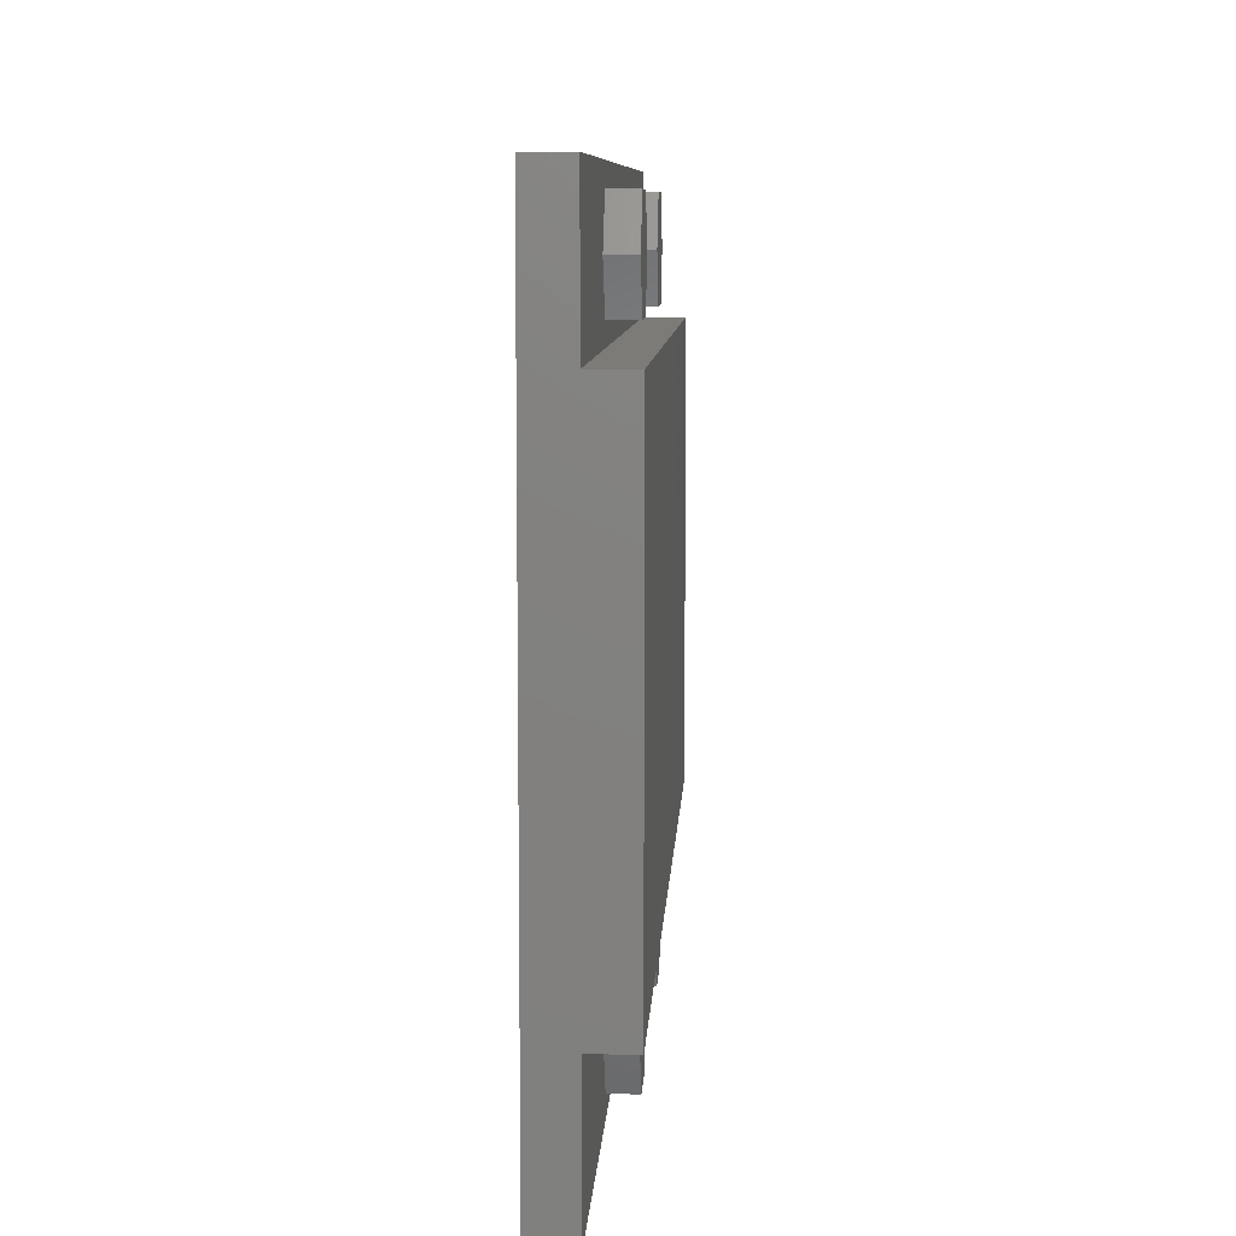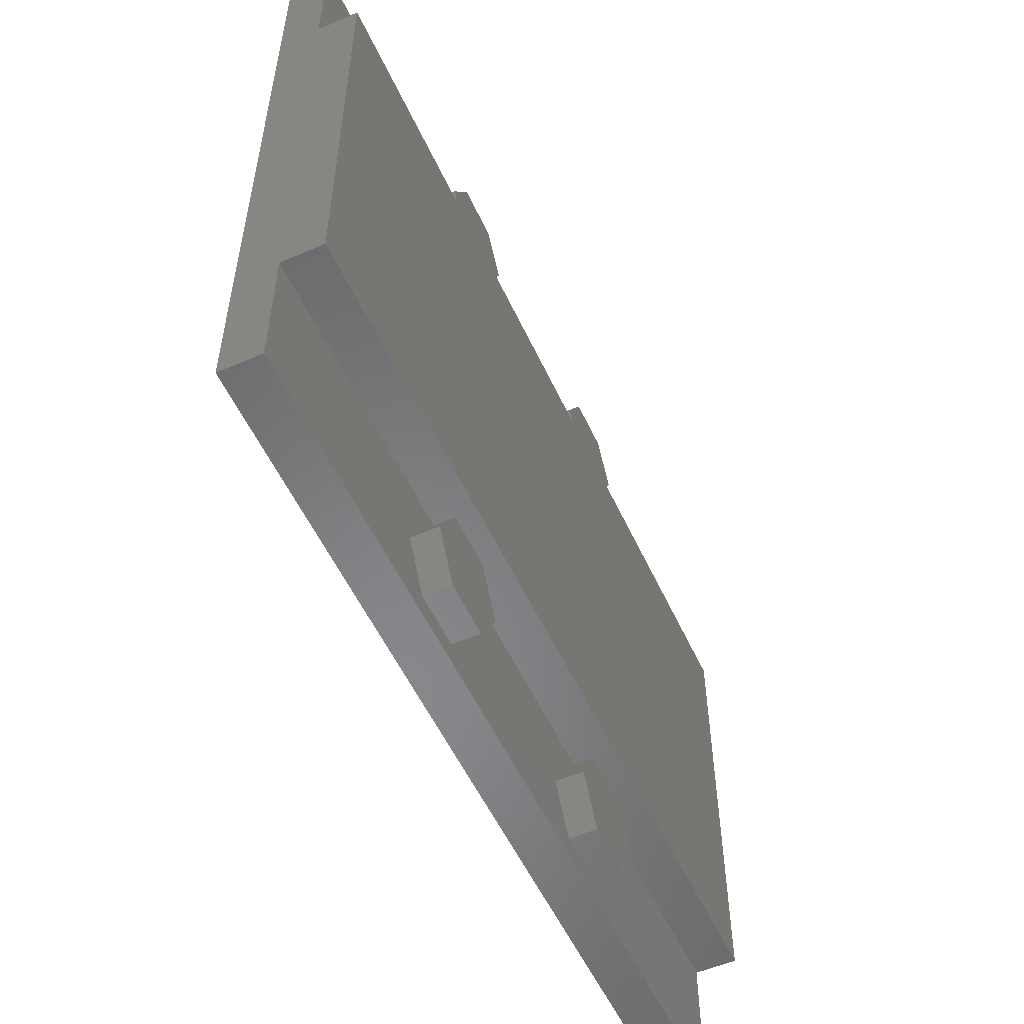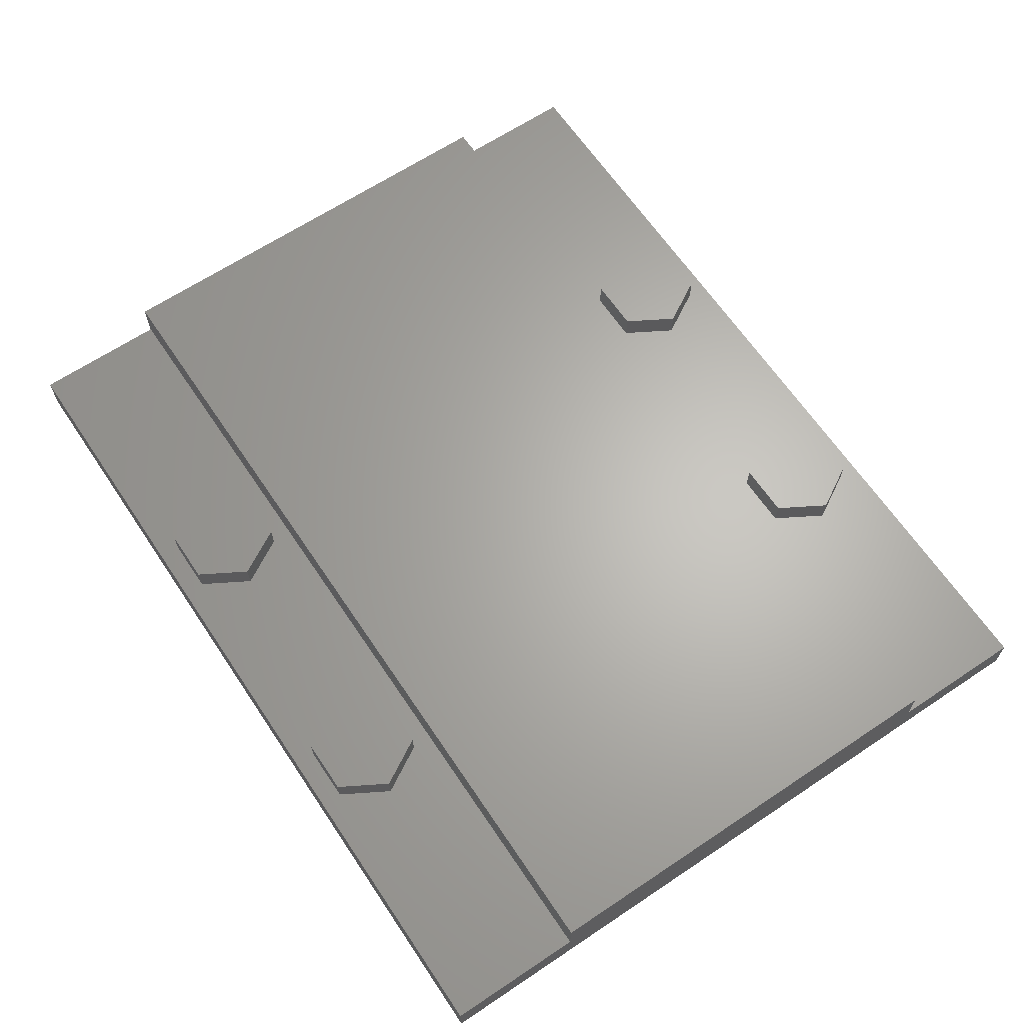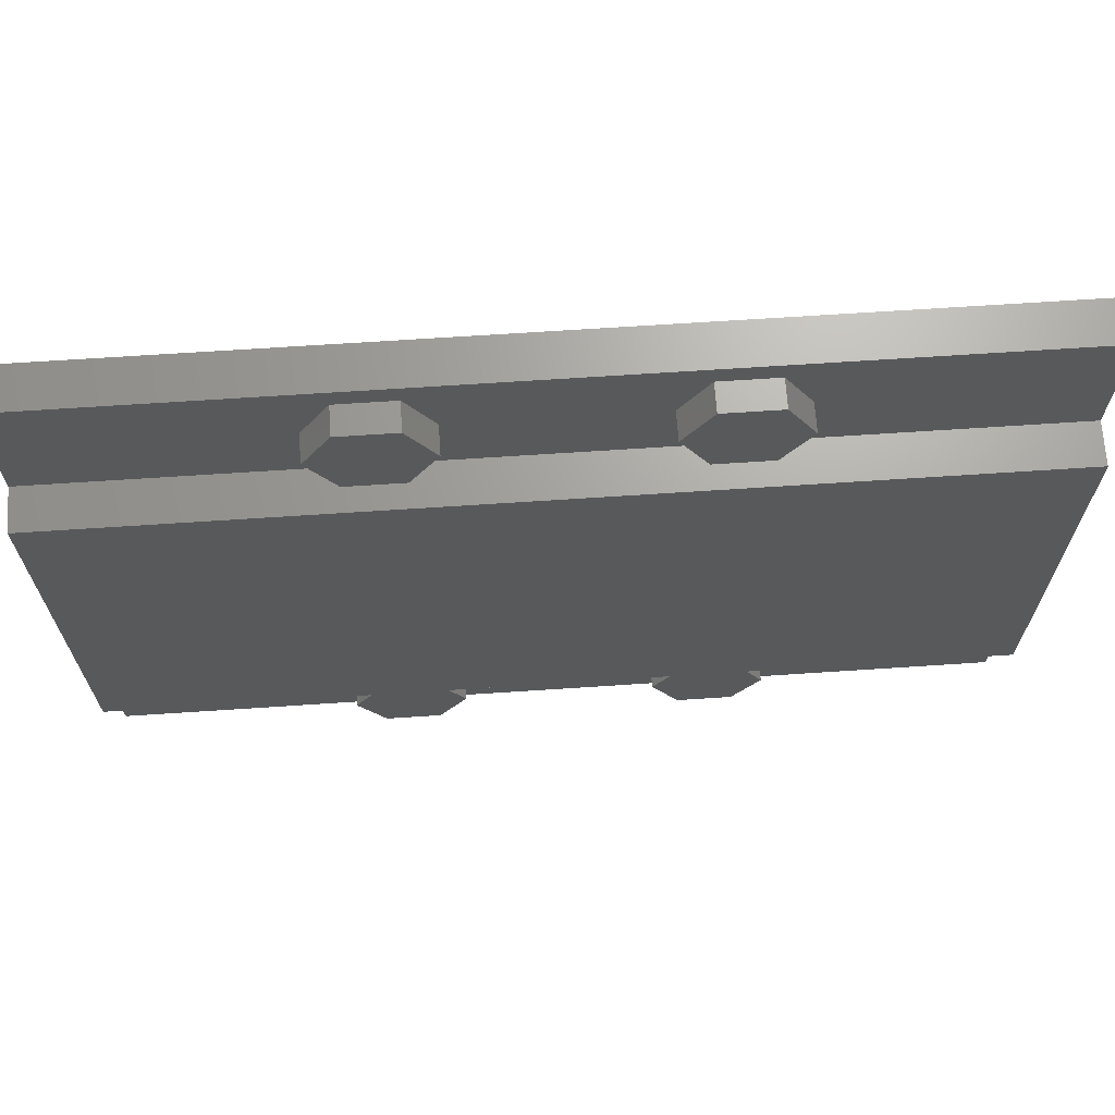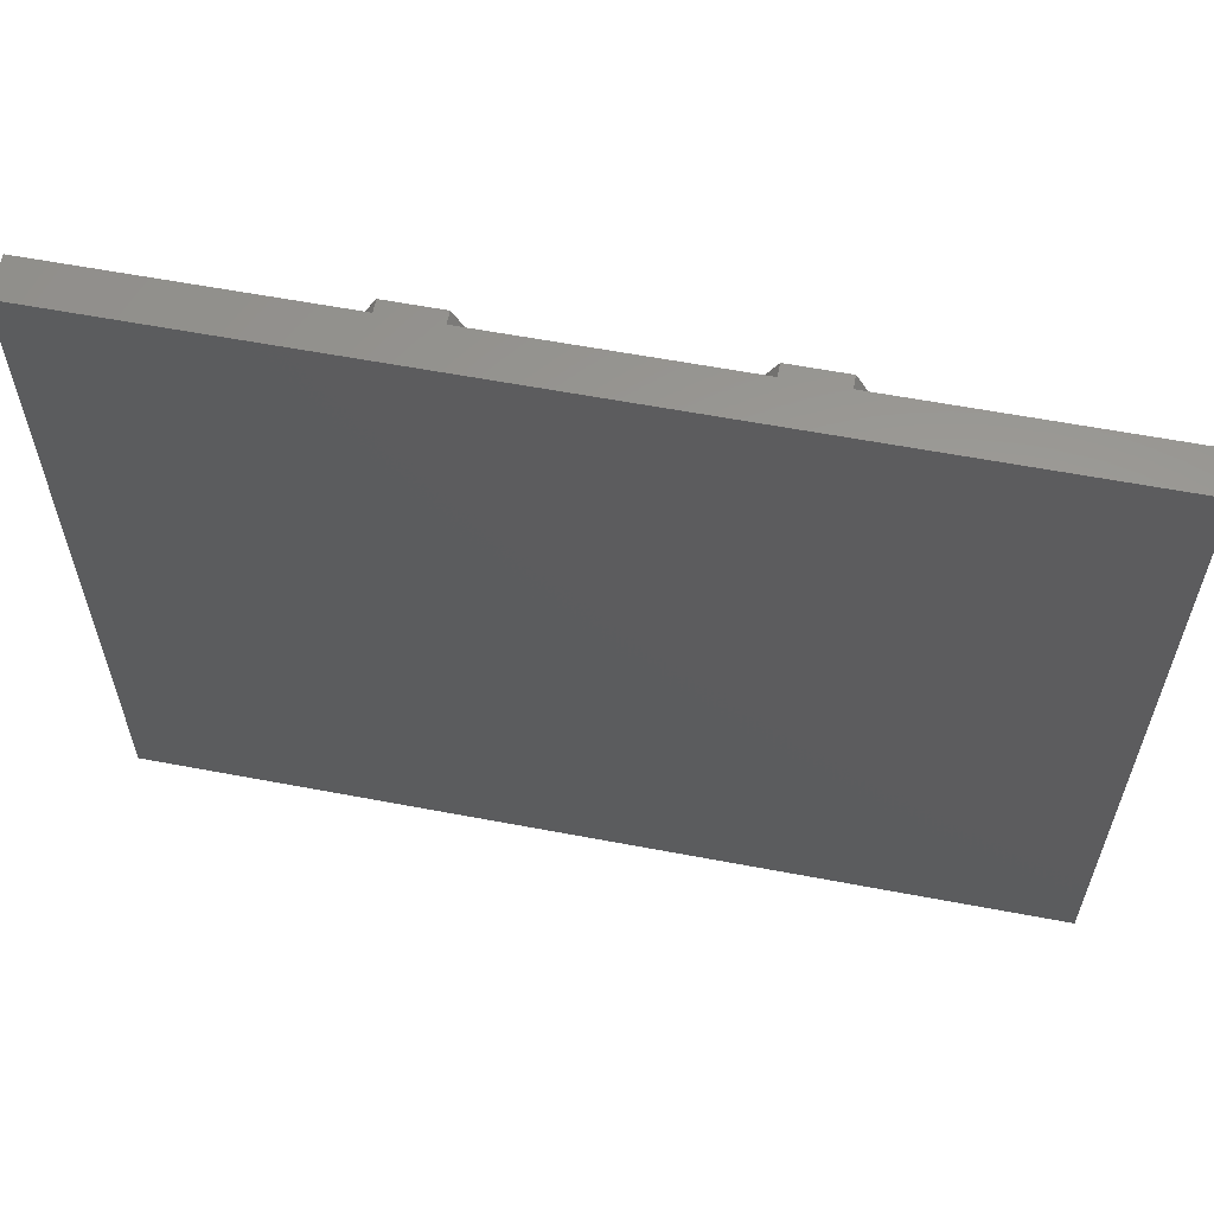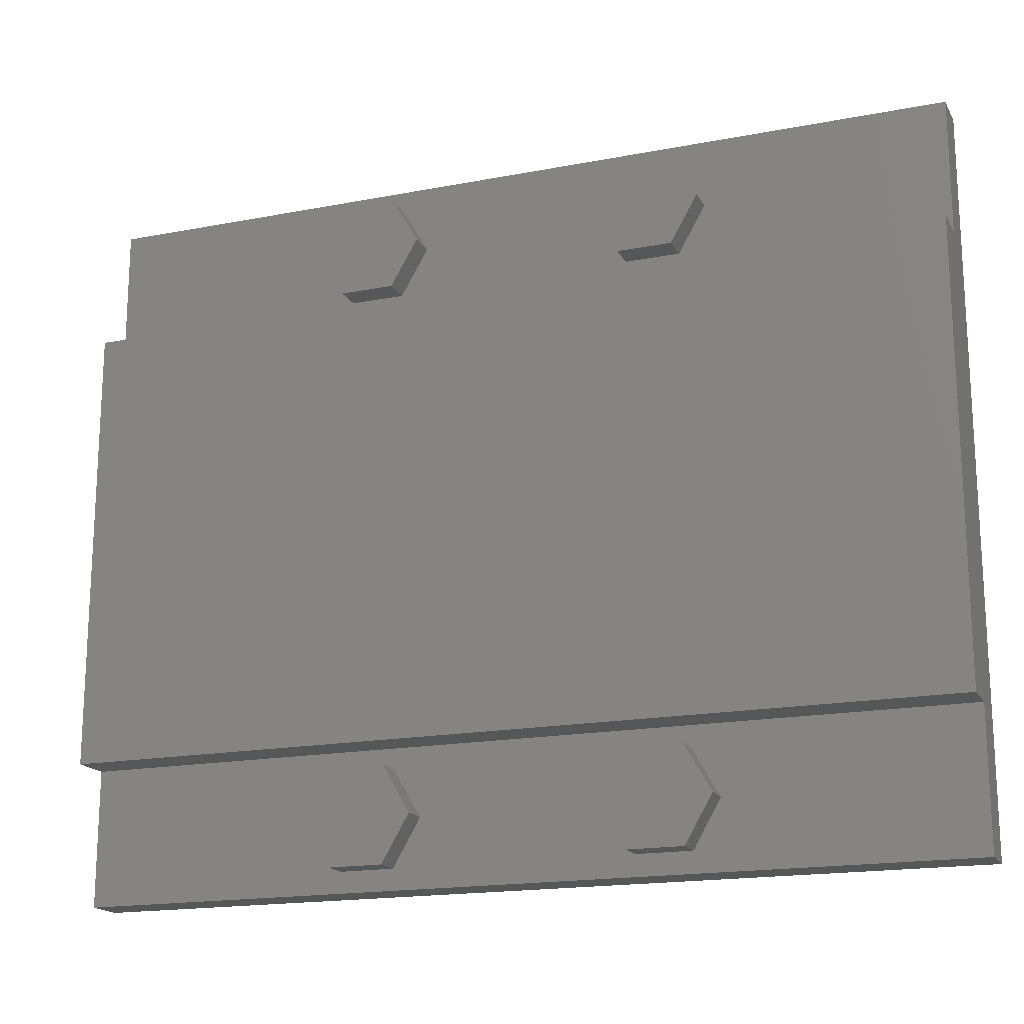
<metadata>
{"format":"stl","ext":"stl","renderer":"f3d","projection":"perspective","resolution":1024,"background":"white","views":[{"elev":8.4,"azim":-86.9,"up":"+Y"},{"elev":-54.4,"azim":-65.5,"up":"+Y"},{"elev":64.9,"azim":-123.9,"up":"+Z"},{"elev":68.0,"azim":-3.8,"up":"+Y"},{"elev":59.9,"azim":-169.0,"up":"+Y"},{"elev":-17.7,"azim":20.8,"up":"+Y"}]}
</metadata>
<code>
# stl→obj: 64 verts, 124 faces
v 0 53 0
v 0 43 3
v 0 53 3
v 0 10 3
v 0 43 6
v 0 0 0
v 0 0 3
v 0 10 6
v 65 10 6
v 65 43 6
v 65 43 3
v 65 53 0
v 65 53 3
v 65 10 3
v 65 0 0
v 65 0 3
v 47.33 5 3
v 45.33 8.464 3
v 41.33 8.464 3
v 25.67 5 3
v 39.33 5 3
v 23.67 8.464 3
v 19.67 8.464 3
v 17.67 5 3
v 45.33 1.536 3
v 41.33 1.536 3
v 23.67 1.536 3
v 19.67 1.536 3
v 47.33 48 3
v 45.33 51.46 3
v 41.33 51.46 3
v 25.67 48 3
v 39.33 48 3
v 23.67 51.46 3
v 19.67 51.46 3
v 17.67 48 3
v 45.33 44.54 3
v 41.33 44.54 3
v 23.67 44.54 3
v 19.67 44.54 3
v 25.67 5 5
v 23.67 8.464 5
v 23.67 1.536 5
v 19.67 1.536 5
v 19.67 8.464 5
v 17.67 5 5
v 47.33 5 5
v 45.33 8.464 5
v 45.33 1.536 5
v 41.33 1.536 5
v 41.33 8.464 5
v 39.33 5 5
v 25.67 48 5
v 23.67 51.46 5
v 23.67 44.54 5
v 19.67 44.54 5
v 19.67 51.46 5
v 17.67 48 5
v 47.33 48 5
v 45.33 51.46 5
v 45.33 44.54 5
v 41.33 44.54 5
v 41.33 51.46 5
v 39.33 48 5
f 1 2 3
f 2 4 5
f 1 4 2
f 6 4 1
f 4 6 7
f 5 4 8
f 5 9 10
f 9 5 8
f 10 9 11
f 11 12 13
f 14 11 9
f 11 14 12
f 15 14 16
f 14 15 12
f 6 12 15
f 12 6 1
f 6 16 7
f 16 6 15
f 12 3 13
f 3 12 1
f 14 17 16
f 14 18 17
f 14 19 18
f 19 20 21
f 19 22 20
f 14 22 19
f 4 22 14
f 23 4 24
f 22 4 23
f 25 16 17
f 26 16 25
f 20 26 21
f 27 26 20
f 27 16 26
f 7 27 28
f 7 24 4
f 27 7 16
f 24 7 28
f 4 9 8
f 9 4 14
f 13 29 11
f 13 30 29
f 13 31 30
f 31 32 33
f 31 34 32
f 13 34 31
f 3 34 13
f 35 3 36
f 34 3 35
f 37 11 29
f 38 11 37
f 32 38 33
f 39 38 32
f 39 11 38
f 2 39 40
f 2 36 3
f 39 2 11
f 36 2 40
f 11 5 10
f 5 11 2
f 41 22 42
f 22 41 20
f 28 43 44
f 43 28 27
f 24 45 23
f 45 24 46
f 22 45 42
f 45 22 23
f 28 46 24
f 46 28 44
f 42 43 41
f 45 43 42
f 45 44 43
f 44 45 46
f 43 20 41
f 20 43 27
f 47 18 48
f 18 47 17
f 26 49 50
f 49 26 25
f 21 51 19
f 51 21 52
f 18 51 48
f 51 18 19
f 26 52 21
f 52 26 50
f 49 17 47
f 17 49 25
f 48 49 47
f 51 49 48
f 51 50 49
f 50 51 52
f 53 34 54
f 34 53 32
f 40 55 56
f 55 40 39
f 36 57 35
f 57 36 58
f 34 57 54
f 57 34 35
f 40 58 36
f 58 40 56
f 54 55 53
f 57 55 54
f 57 56 55
f 56 57 58
f 55 32 53
f 32 55 39
f 59 30 60
f 30 59 29
f 38 61 62
f 61 38 37
f 33 63 31
f 63 33 64
f 30 63 60
f 63 30 31
f 38 64 33
f 64 38 62
f 61 29 59
f 29 61 37
f 60 61 59
f 63 61 60
f 63 62 61
f 62 63 64

</code>
